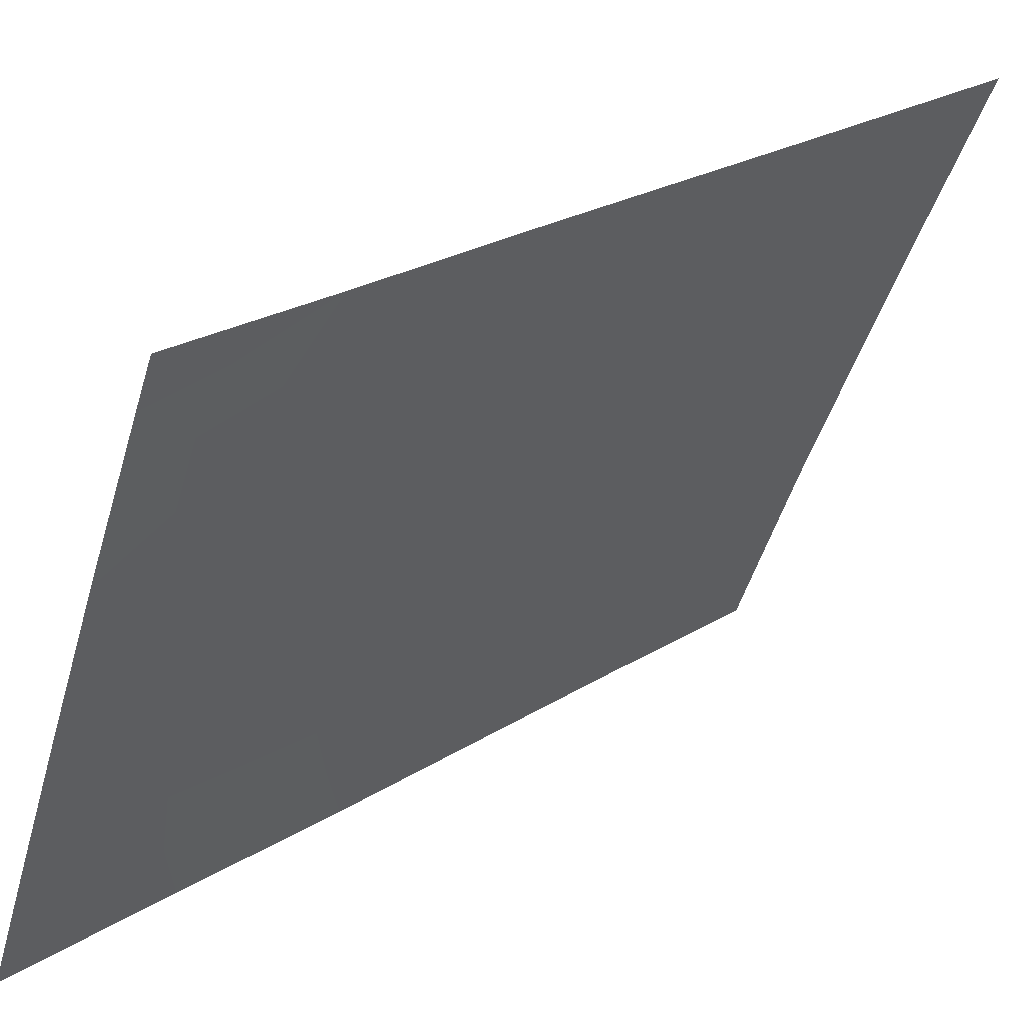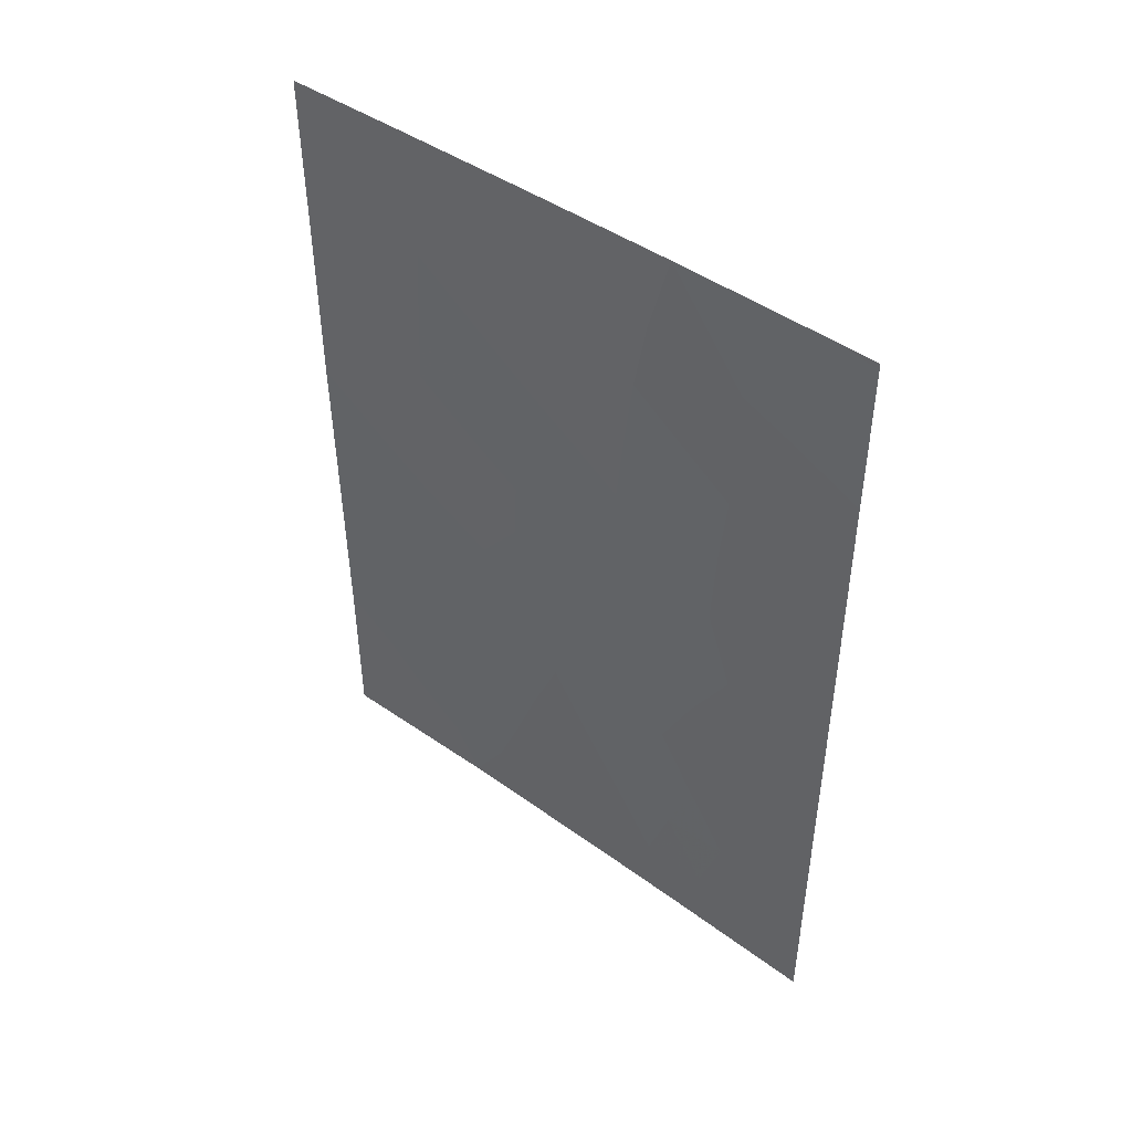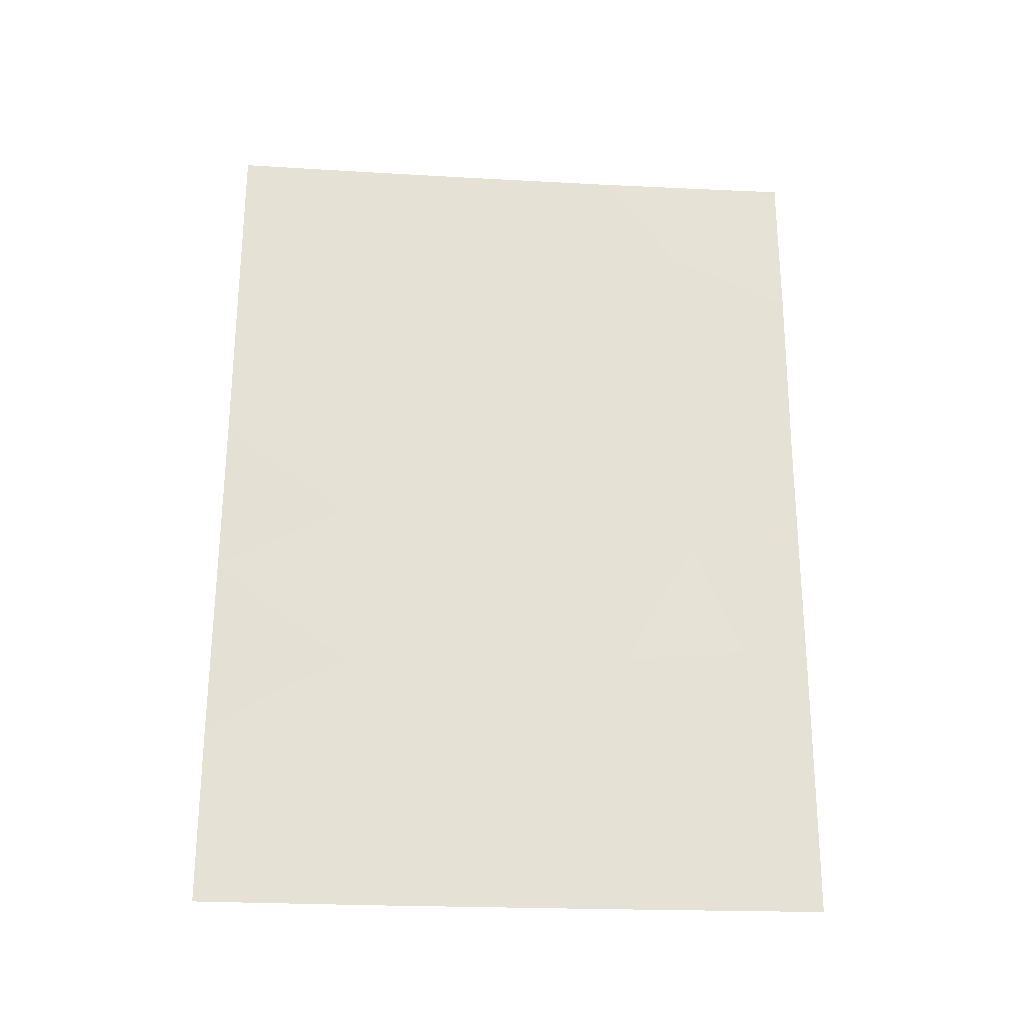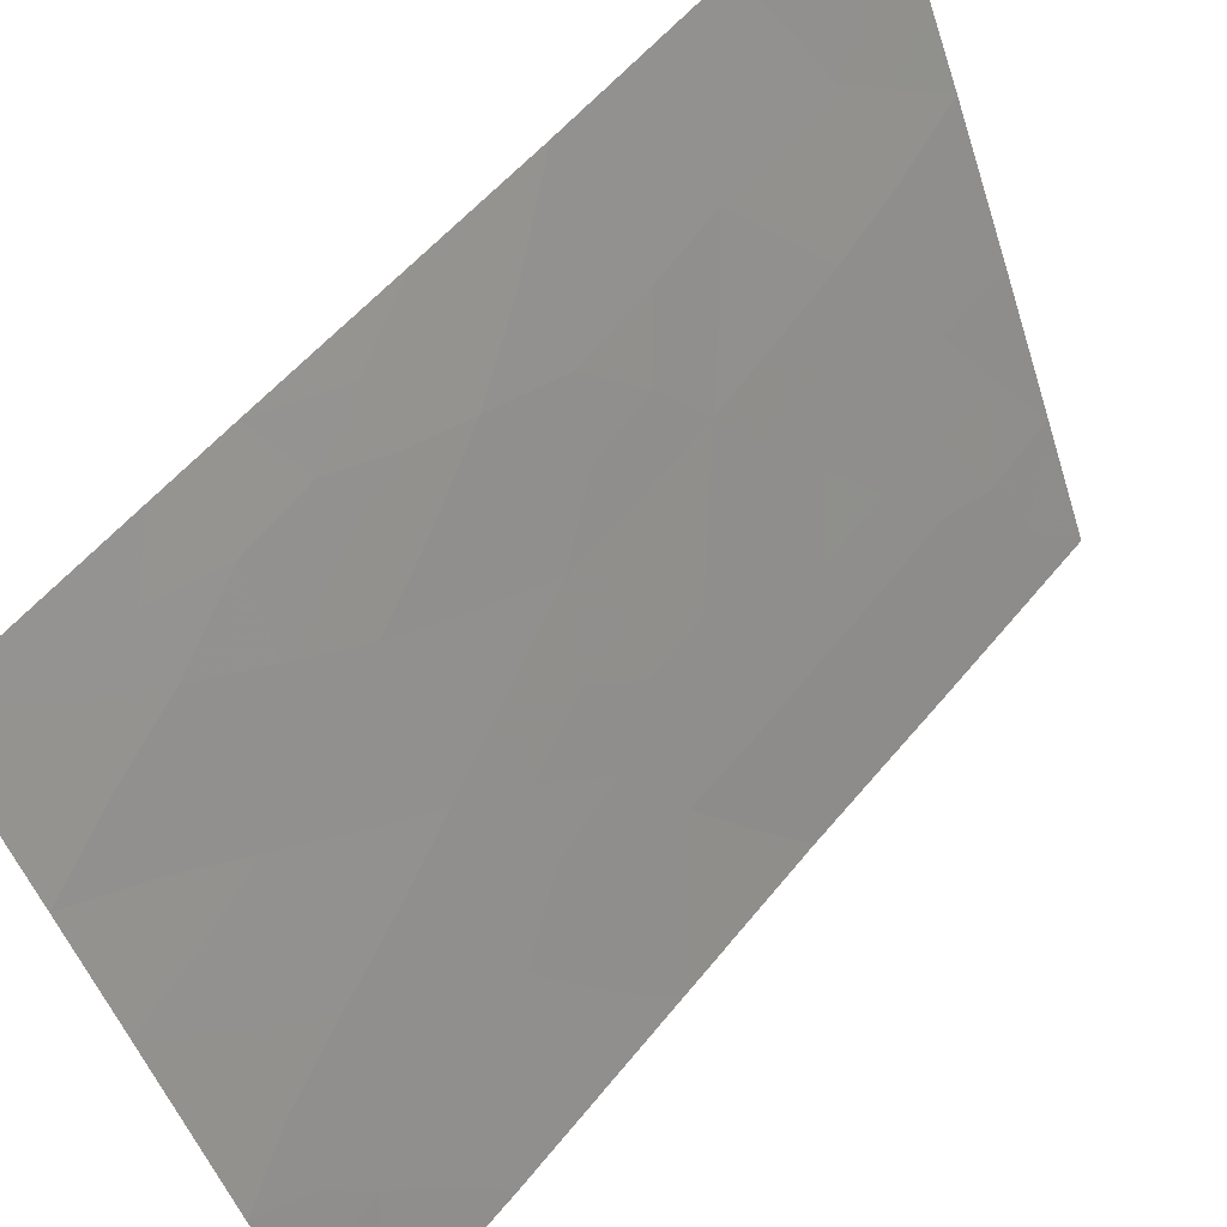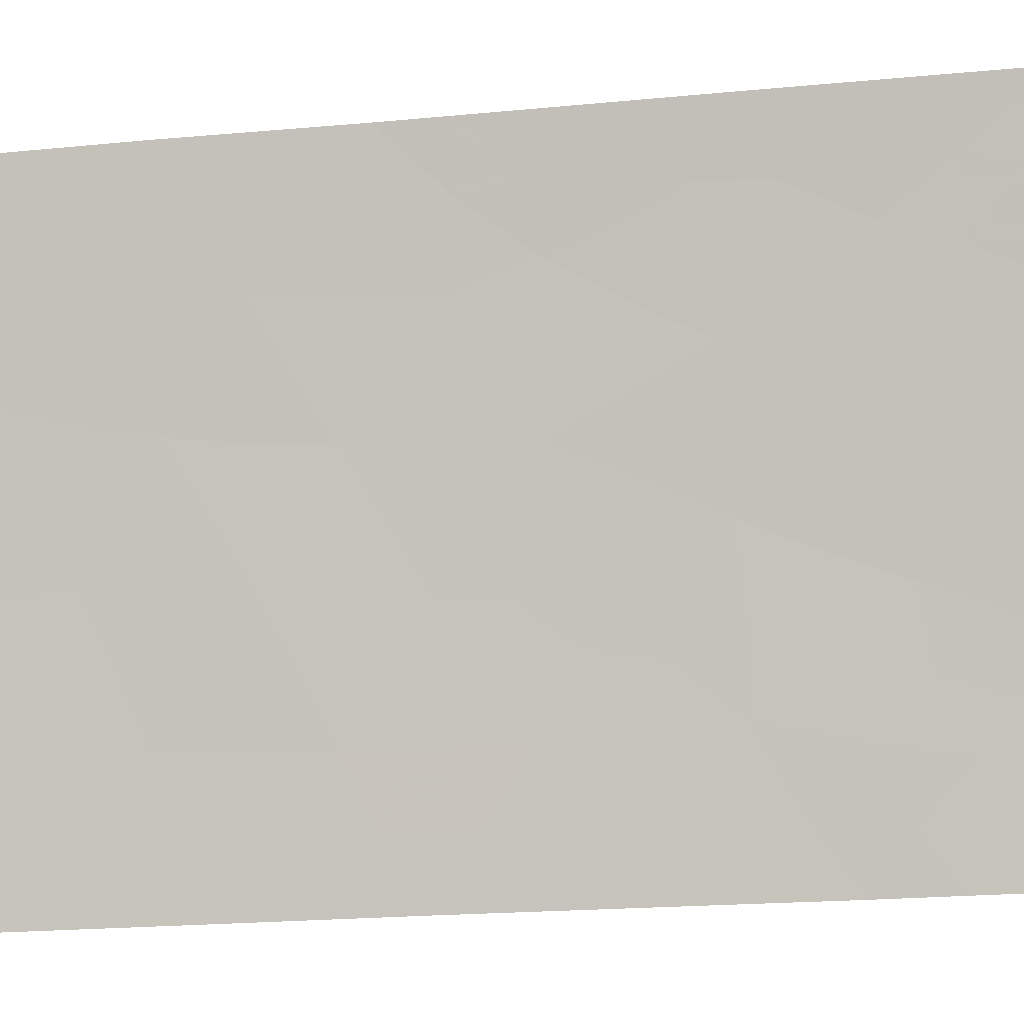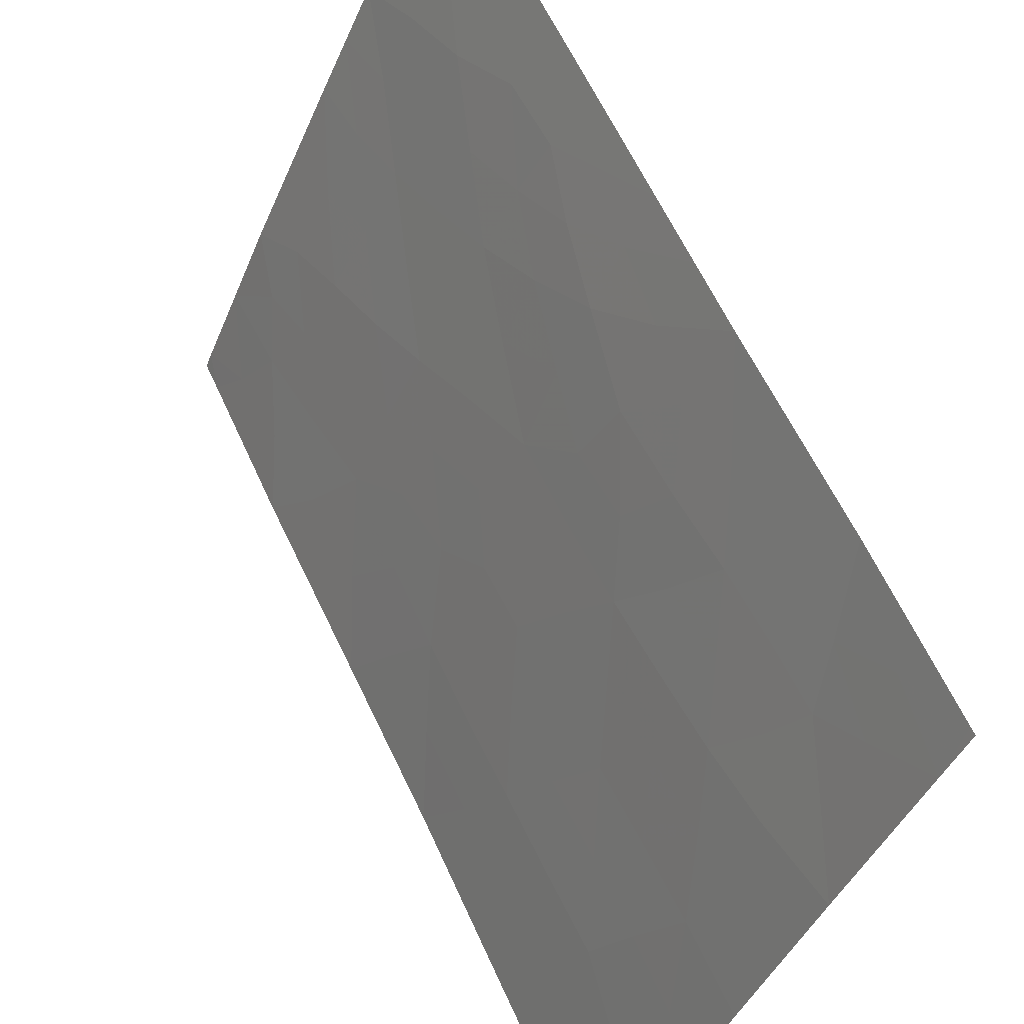
<metadata>
{"format":"obj","ext":"obj","renderer":"f3d","projection":"perspective","resolution":1024,"background":"white","views":[{"elev":24.9,"azim":-134.8,"up":"+Z"},{"elev":46.0,"azim":-74.1,"up":"+Y"},{"elev":-24.9,"azim":-117.9,"up":"+Y"},{"elev":56.1,"azim":39.2,"up":"+Z"},{"elev":-24.4,"azim":-81.3,"up":"+Z"},{"elev":57.7,"azim":156.6,"up":"+Z"}]}
</metadata>
<code>
v 81.07 50 95.46
v 81.22 44.92 95.2
v 81.13 46.91 95.34
v 80.55 45.87 96.76
v 81.7 38 94.29
v 82.64 40.42 92
v 81.84 50 93.61
v 79.13 40.43 100
v 79.76 39.91 98.65
v 79.52 41.86 99.16
v 81.08 48.89 95.46
v 82.53 45.19 92
v 81.84 46.07 93.69
v 80.25 50 97.42
v 79.14 38 100
v 81.79 48.16 93.78
v 82.52 47.6 92
v 79.14 45.3 100
v 79.81 43.53 98.54
v 79.39 50 99.39
v 79.8 48.57 98.43
v 80.99 41.6 95.81
v 80.6 43.67 96.69
v 79.14 43.51 100
v 82.57 38 92.2
v 82.65 38.38 92
v 82.66 38 92
v 80.08 38 97.96
v 82.49 50 92
v 79.12 49.91 100
v 79.11 47.83 100
v 79.13 41.48 100
v 79.12 50 100
v 80.71 38 96.54
v 82.58 42.99 92
v 82.09 39.21 93.34
v 79.85 46.78 98.36
v 80.21 41.69 97.6
v 81.33 39.71 95.1
v 81.85 41.55 93.79
v 80.52 39.81 96.91
v 80.45 47.87 96.97
v 81.88 43.93 93.65
v 81.45 49.4 94.55
v 81.88 48.94 93.53
v 81.45 48.49 94.58
v 81.45 50 94.53
v 81.18 45.91 95.27
v 80.88 45.37 95.99
v 80.84 46.38 96.06
v 81.73 39.55 94.17
v 81.58 40.57 94.47
v 81.98 40.31 93.54
v 79.42 39.93 99.39
v 79.55 40.89 99.11
v 80.2 46.35 97.55
v 80.26 45.33 97.46
v 79.91 45.77 98.26
v 82.56 44.09 92
v 82.23 43.44 92.82
v 82.21 44.55 92.82
v 80.37 48.87 97.14
v 80.69 49.35 96.38
v 80.75 48.37 96.26
v 81.1 47.9 95.41
v 80.79 47.38 96.16
v 82.17 46.79 92.86
v 81.82 47.16 93.72
v 82.15 48 92.89
v 79.95 44.61 98.2
v 79.51 44.41 99.19
v 79.6 45.23 98.96
v 79.82 50 98.41
v 79.99 49.19 97.99
v 79.63 49.2 98.84
v 80.1 48.29 97.76
v 79.14 44.41 100
v 79.44 43.51 99.34
v 80.58 44.83 96.7
v 80.31 44.39 97.36
v 81.03 43.4 95.69
v 80.92 44.36 95.92
v 81.25 44.07 95.16
v 80.18 43.56 97.66
v 81.84 38.7 93.93
v 82.4 38.8 92.59
v 82.14 38 93.25
v 79.9 38.94 98.33
v 79.61 38 98.98
v 79.49 39 99.23
v 82.16 50 92.8
v 82.21 49.25 92.72
v 82.51 48.8 92
v 79.3 49.01 99.58
v 79.51 48.27 99.1
v 79.12 48.87 100
v 80.66 50 96.44
v 79.14 39.22 100
v 81.2 42.46 95.3
v 80.8 42.58 96.24
v 79.12 46.56 100
v 79.48 47.24 99.17
v 79.51 46.14 99.13
v 80.64 38.9 96.67
v 80.91 39.77 96.03
v 81.05 38.86 95.76
v 79.13 42.67 100
v 79.34 42.61 99.54
v 79.68 42.63 98.83
v 80.6 41.66 96.72
v 80.4 42.63 97.15
v 82.53 46.39 92
v 82.19 45.65 92.84
v 79.99 40.8 98.12
v 80.38 40.75 97.23
v 80.15 39.85 97.77
v 81.87 45 93.64
v 80.16 47.34 97.65
v 79.82 47.76 98.41
v 80.5 46.88 96.86
v 81.49 38.81 94.76
v 82.35 39.86 92.7
v 82.28 41.01 92.82
v 81.17 40.66 95.43
v 81.4 41.54 94.86
v 80.03 42.61 98.03
v 79.84 41.74 98.44
v 81.21 38 95.42
v 81.46 47.52 94.57
v 82.65 39.4 92
v 80.76 40.71 96.35
v 82.24 42.25 92.85
v 82.61 41.7 92
v 81.88 42.81 93.68
v 81.57 42.36 94.44
v 81.48 43.35 94.62
v 80.28 38.91 97.47
v 80.39 38 97.25
v 81.54 44.45 94.43
v 81.52 45.46 94.46
v 81.49 46.49 94.52
f 44 45 46
f 47 7 44
f 48 49 50
f 51 52 53
f 56 57 58
f 59 60 61
f 62 63 64
f 65 66 64
f 67 68 69
f 70 71 72
f 73 74 75
f 74 62 76
f 77 71 78
f 79 80 57
f 81 82 83
f 25 26 27
f 70 80 84
f 85 36 87
f 88 89 90
f 7 92 45
f 93 69 92
f 94 75 95
f 94 31 96
f 14 97 63
f 8 32 55
f 90 98 54
f 20 30 33
f 81 99 100
f 101 102 103
f 104 105 106
f 107 24 108
f 78 109 108
f 110 111 100
f 112 113 67
f 103 58 72
f 114 115 116
f 61 117 113
f 76 118 119
f 120 56 118
f 95 119 102
f 51 85 121
f 122 53 123
f 52 124 125
f 126 127 109
f 128 106 121
f 129 65 46
f 127 114 55
f 86 122 130
f 124 105 131
f 132 133 123
f 134 135 136
f 134 60 132
f 126 84 111
f 88 116 137
f 110 131 115
f 104 138 137
f 117 139 140
f 120 66 50
f 135 125 99
f 82 79 49
f 140 48 141
f 141 129 68
f 136 83 139
f 11 44 46
f 44 7 45
f 46 45 16
f 1 44 11
f 44 1 47
f 3 48 50
f 48 2 49
f 50 49 4
f 36 51 53
f 51 39 52
f 53 52 40
f 9 54 55
f 54 8 55
f 37 56 58
f 56 4 57
f 58 57 70
f 12 59 61
f 59 35 60
f 61 60 43
f 42 62 64
f 62 14 63
f 64 63 11
f 11 65 64
f 65 3 66
f 64 66 42
f 17 67 69
f 67 13 68
f 69 68 16
f 70 19 71
f 72 71 18
f 20 73 75
f 73 14 74
f 75 74 21
f 21 74 76
f 74 14 62
f 76 62 42
f 24 77 78
f 77 18 71
f 78 71 19
f 4 79 57
f 79 23 80
f 57 80 70
f 136 81 83
f 81 23 82
f 83 82 2
f 19 70 84
f 84 80 23
f 5 85 87
f 87 36 86
f 87 86 25
f 25 86 26
f 9 88 90
f 88 28 89
f 90 89 15
f 7 91 92
f 91 29 92
f 29 93 92
f 93 17 69
f 92 69 45
f 31 94 95
f 94 20 75
f 95 75 21
f 20 94 30
f 96 30 94
f 97 1 63
f 11 63 1
f 10 55 32
f 9 90 54
f 90 15 98
f 54 98 8
f 23 81 100
f 81 136 99
f 100 99 22
f 18 101 103
f 101 31 102
f 103 102 37
f 34 104 106
f 104 41 105
f 106 105 39
f 32 108 10
f 108 32 107
f 24 78 108
f 78 19 109
f 108 109 10
f 22 110 100
f 110 38 111
f 100 111 23
f 17 112 67
f 112 12 113
f 67 113 13
f 18 103 72
f 103 37 58
f 72 58 70
f 9 114 116
f 114 38 115
f 116 115 41
f 12 61 113
f 61 43 117
f 113 117 13
f 21 76 119
f 76 42 118
f 119 118 37
f 42 120 118
f 120 4 56
f 118 56 37
f 31 95 102
f 95 21 119
f 102 119 37
f 39 51 121
f 51 36 85
f 121 85 5
f 6 122 123
f 122 36 53
f 123 53 40
f 40 52 125
f 52 39 124
f 125 124 22
f 19 126 109
f 126 38 127
f 109 127 10
f 5 128 121
f 128 34 106
f 121 106 39
f 16 129 46
f 129 3 65
f 46 65 11
f 10 127 55
f 127 38 114
f 55 114 9
f 26 86 130
f 86 36 122
f 130 122 6
f 22 124 131
f 124 39 105
f 131 105 41
f 40 132 123
f 132 35 133
f 123 133 6
f 43 134 136
f 134 40 135
f 40 134 132
f 134 43 60
f 132 60 35
f 38 126 111
f 126 19 84
f 111 84 23
f 28 88 137
f 88 9 116
f 137 116 41
f 38 110 115
f 110 22 131
f 115 131 41
f 41 104 137
f 104 34 138
f 137 138 28
f 13 117 140
f 117 43 139
f 140 139 2
f 4 120 50
f 120 42 66
f 50 66 3
f 136 135 99
f 135 40 125
f 99 125 22
f 2 82 49
f 82 23 79
f 49 79 4
f 13 140 141
f 140 2 48
f 141 48 3
f 13 141 68
f 141 3 129
f 68 129 16
f 43 136 139
f 139 83 2
f 45 69 16

</code>
